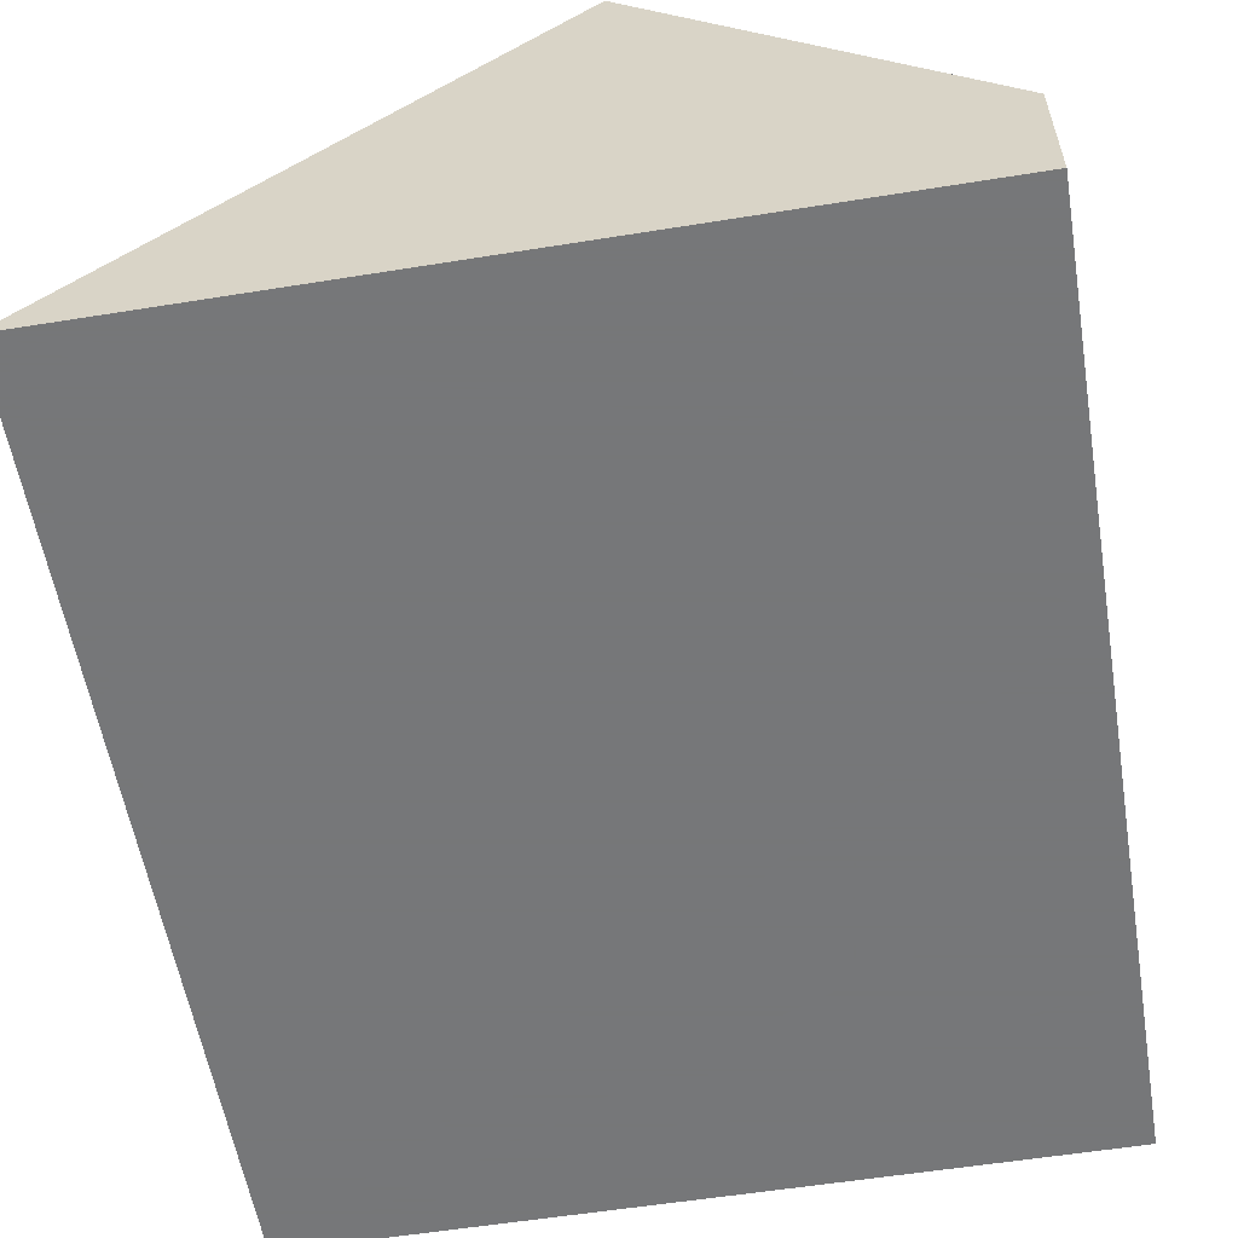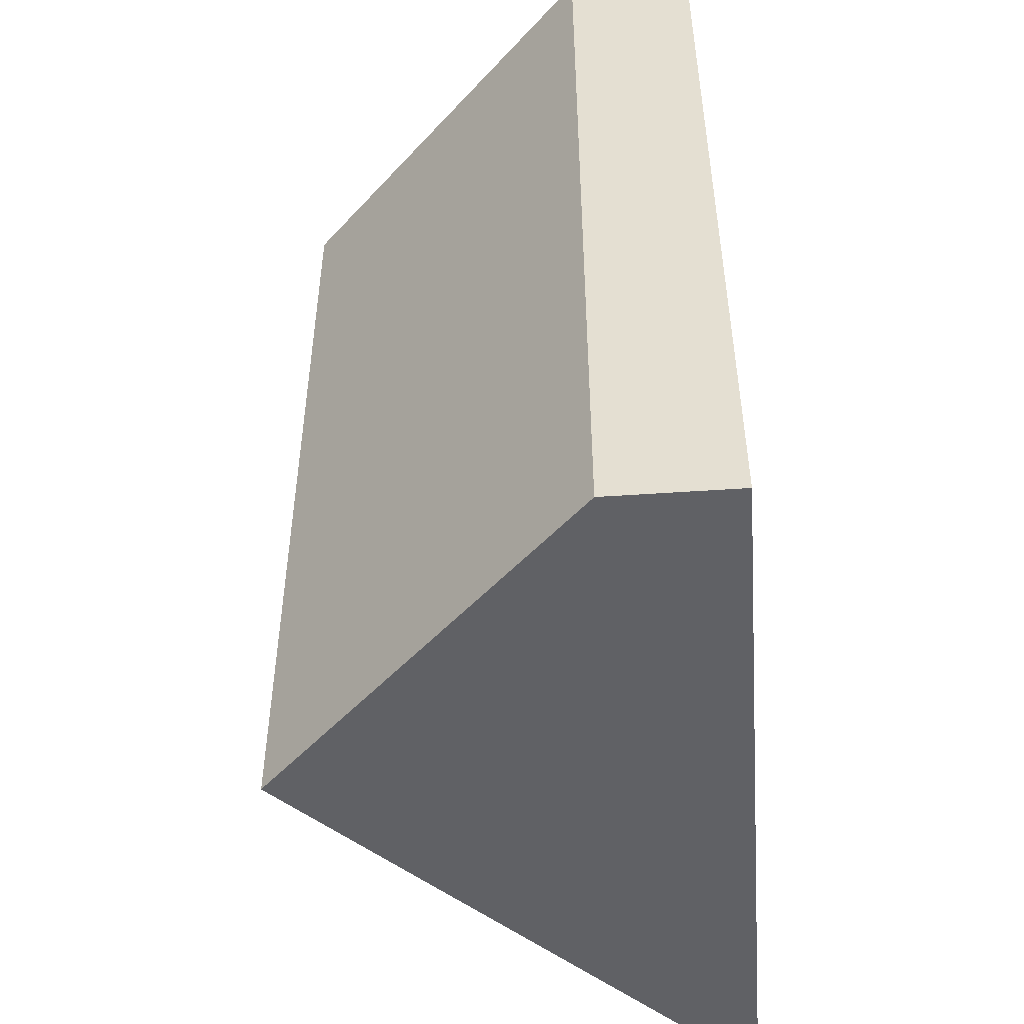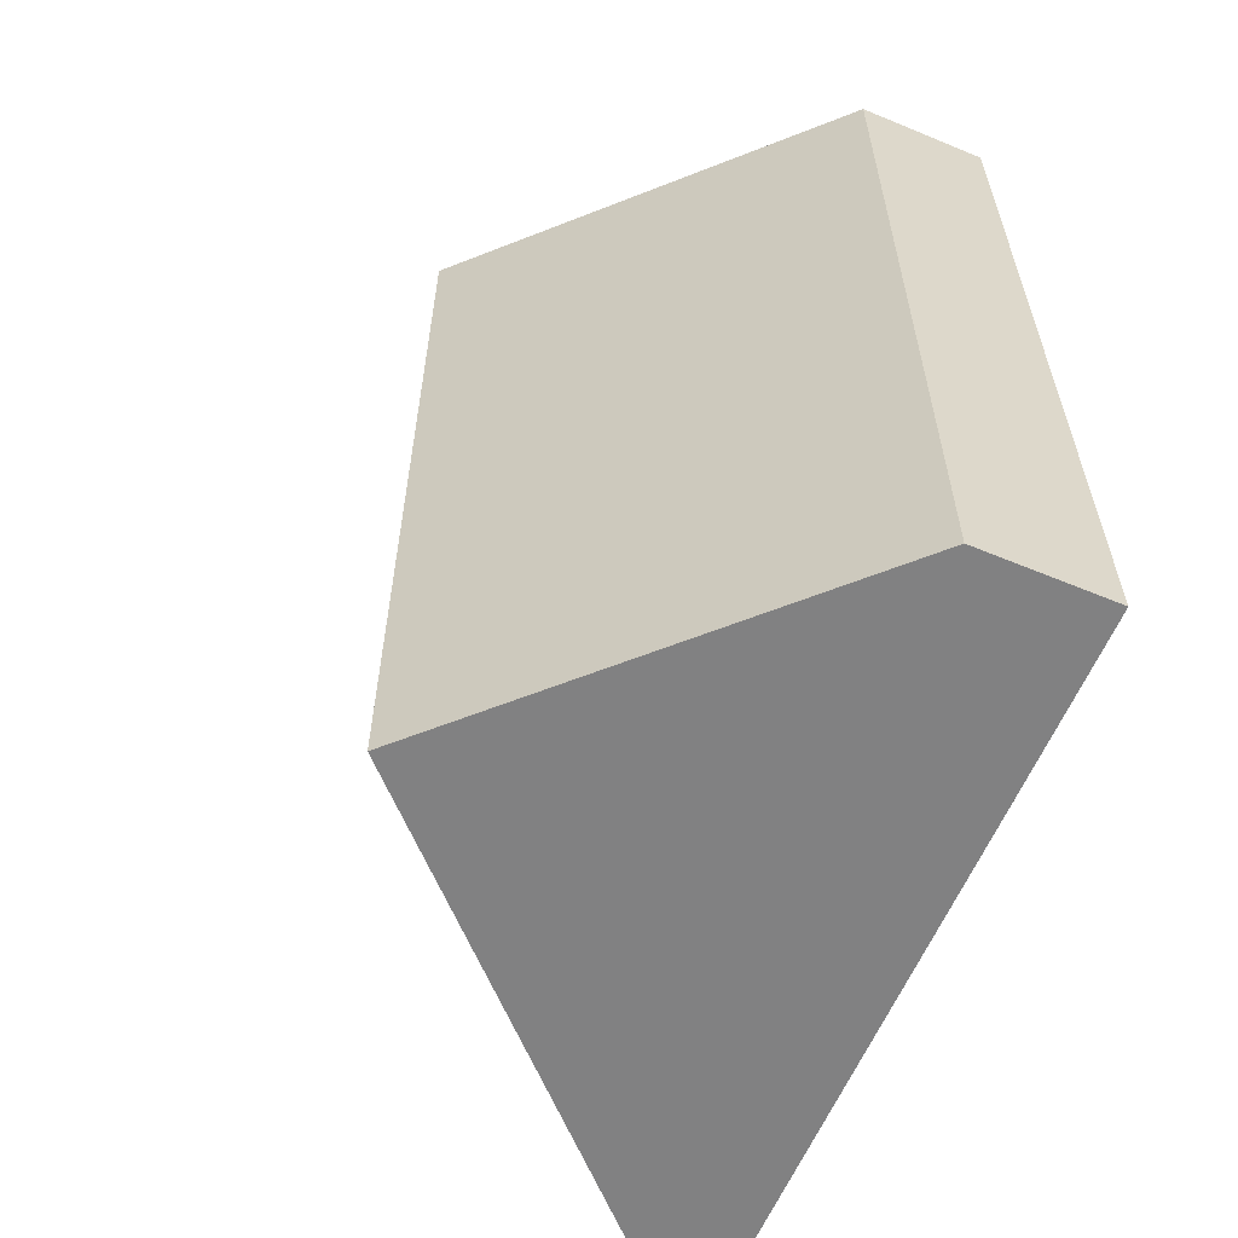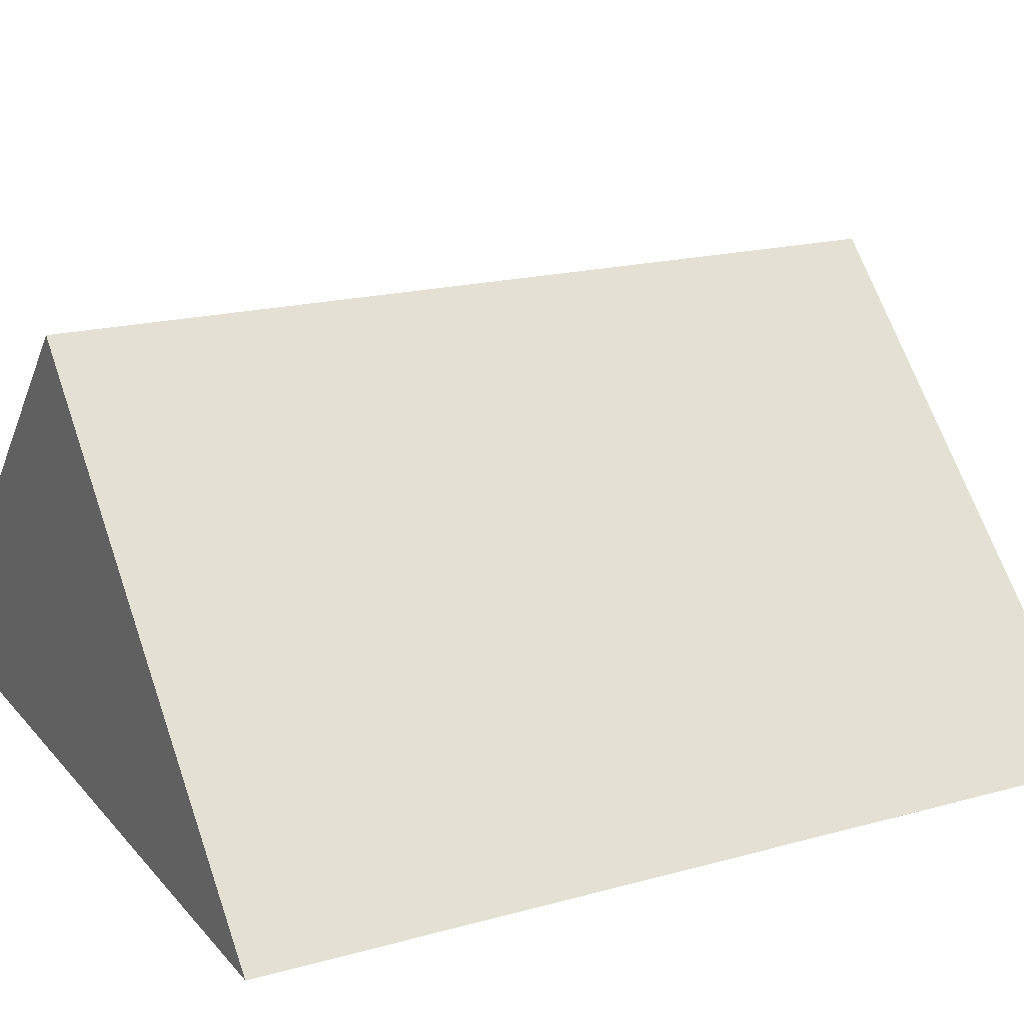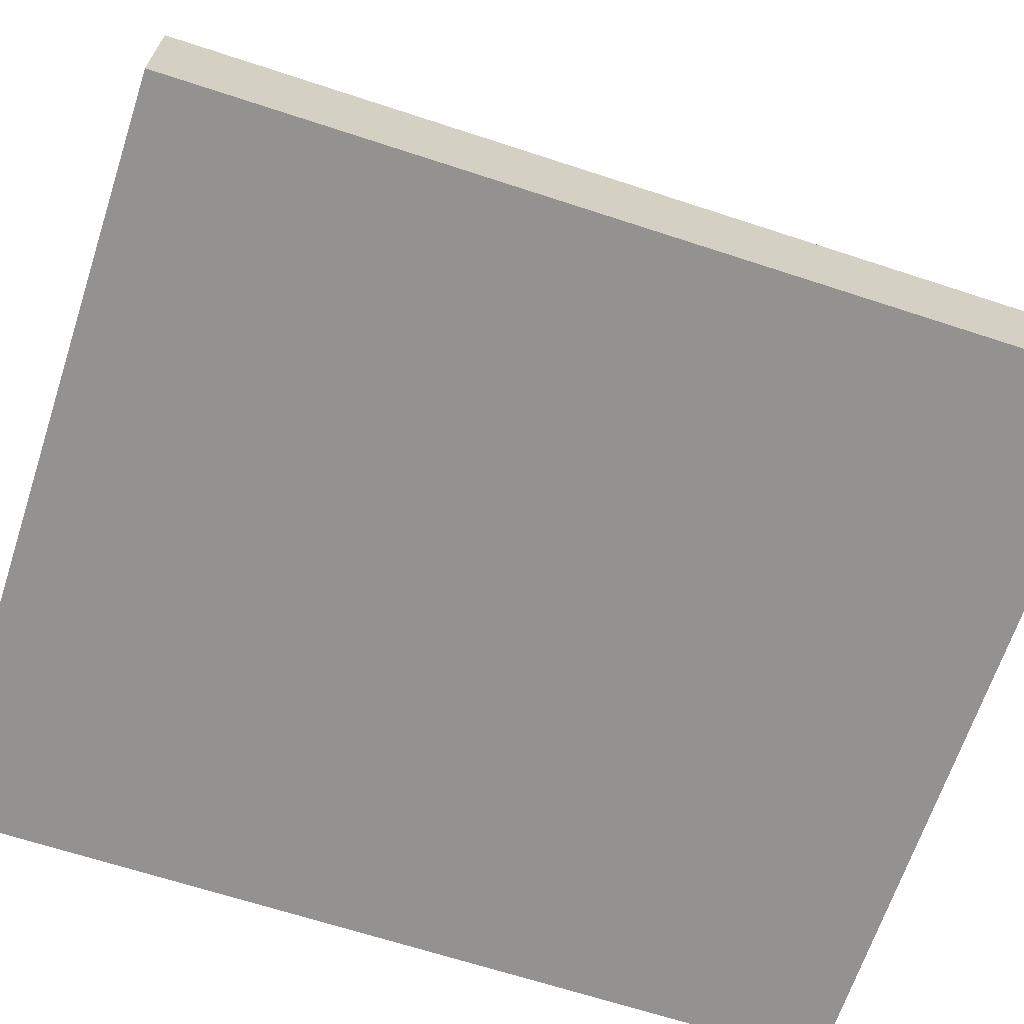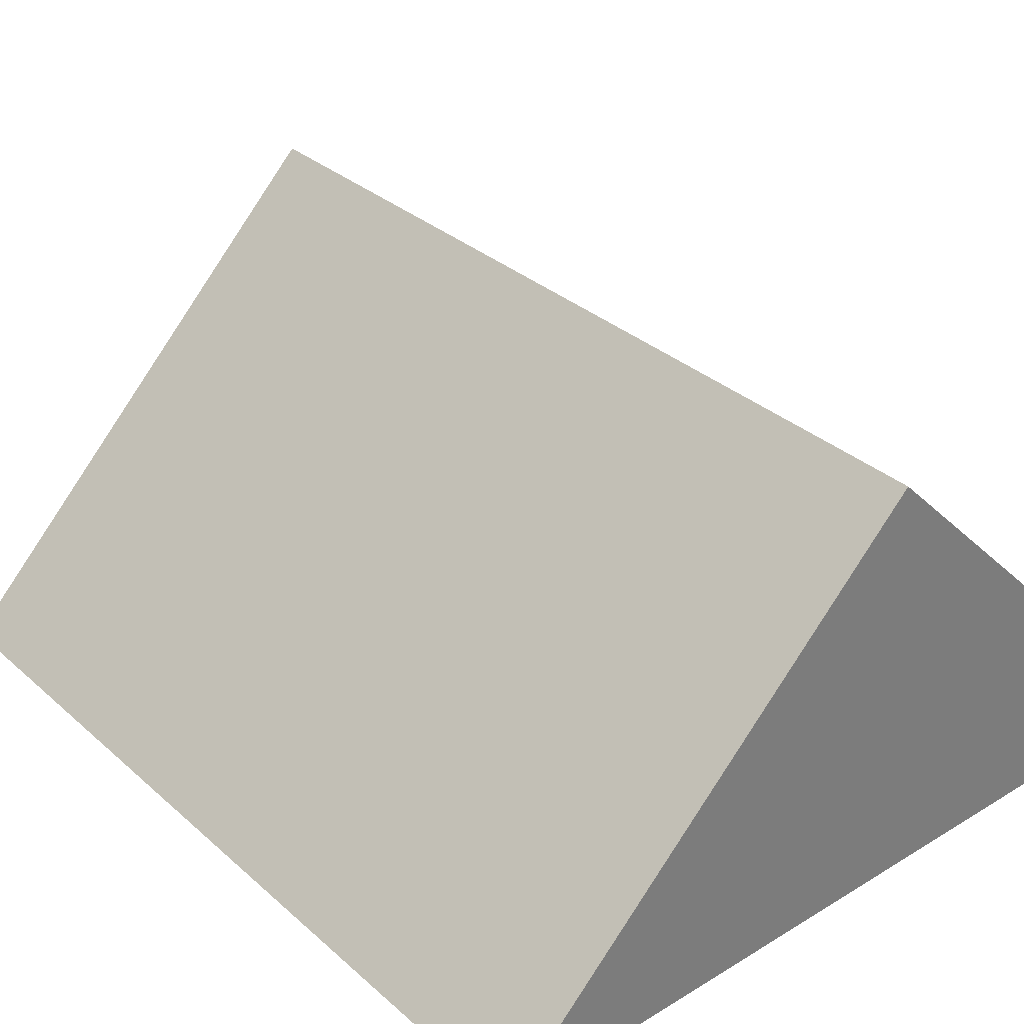
<metadata>
{"format":"obj","ext":"obj","renderer":"f3d","projection":"perspective","resolution":1024,"background":"white","views":[{"elev":-57.1,"azim":9.5,"up":"+Z"},{"elev":-50.4,"azim":94.3,"up":"+Y"},{"elev":-60.5,"azim":67.0,"up":"+Y"},{"elev":18.5,"azim":-117.9,"up":"+Z"},{"elev":-66.5,"azim":71.8,"up":"+Z"},{"elev":32.9,"azim":-39.9,"up":"+Z"}]}
</metadata>
<code>
v -99 70 0
v -99 -0.001 0
v -49.5 70 0
v -98.96 70 0
v -64.35 21 34.65
v -64.34 70 34.64
v -64.35 70 34.65
v -64.35 -0.001 34.65
v -64.35 70 34.65
v -49.5 70 19.8
v -39.6 14.99 9.9
v -39.6 -0.001 9.9
v -39.6 21 9.9
v -39.6 35 9.9
v -39.6 20.99 9.9
v -39.6 45.5 9.9
v -39.6 35 9.9
v -39.6 49.96 9.9
v -39.6 70 9.9
v -39.6 55.99 9.9
v -39.6 55.99 0
v -39.6 69.9 0
v -39.6 70 0
v -39.6 27.99 0
v -39.6 28 0
v -39.6 17.99 0
v -39.6 -0.001 0
v -39.6 45.98 0
f 2 1 4
f 2 5 1
f 1 9 4
f 5 9 1
f 4 24 2
f 2 8 5
f 8 2 27
f 24 26 2
f 26 27 2
f 4 6 3
f 4 3 21
f 3 6 10
f 10 23 3
f 21 3 22
f 22 3 23
f 7 6 4
f 4 9 7
f 4 21 28
f 4 25 24
f 25 4 28
f 7 9 5
f 5 14 7
f 11 5 8
f 15 5 11
f 5 13 14
f 5 15 13
f 14 6 7
f 6 17 10
f 14 17 6
f 11 8 12
f 12 8 27
f 10 17 16
f 10 16 18
f 10 18 20
f 19 10 20
f 10 19 23
f 12 27 11
f 15 11 26
f 27 26 11
f 14 13 25
f 13 15 26
f 13 24 25
f 26 24 13
f 14 25 17
f 17 28 16
f 16 28 18
f 28 17 25
f 22 20 18
f 21 22 18
f 28 21 18
f 19 20 22
f 23 19 22

</code>
